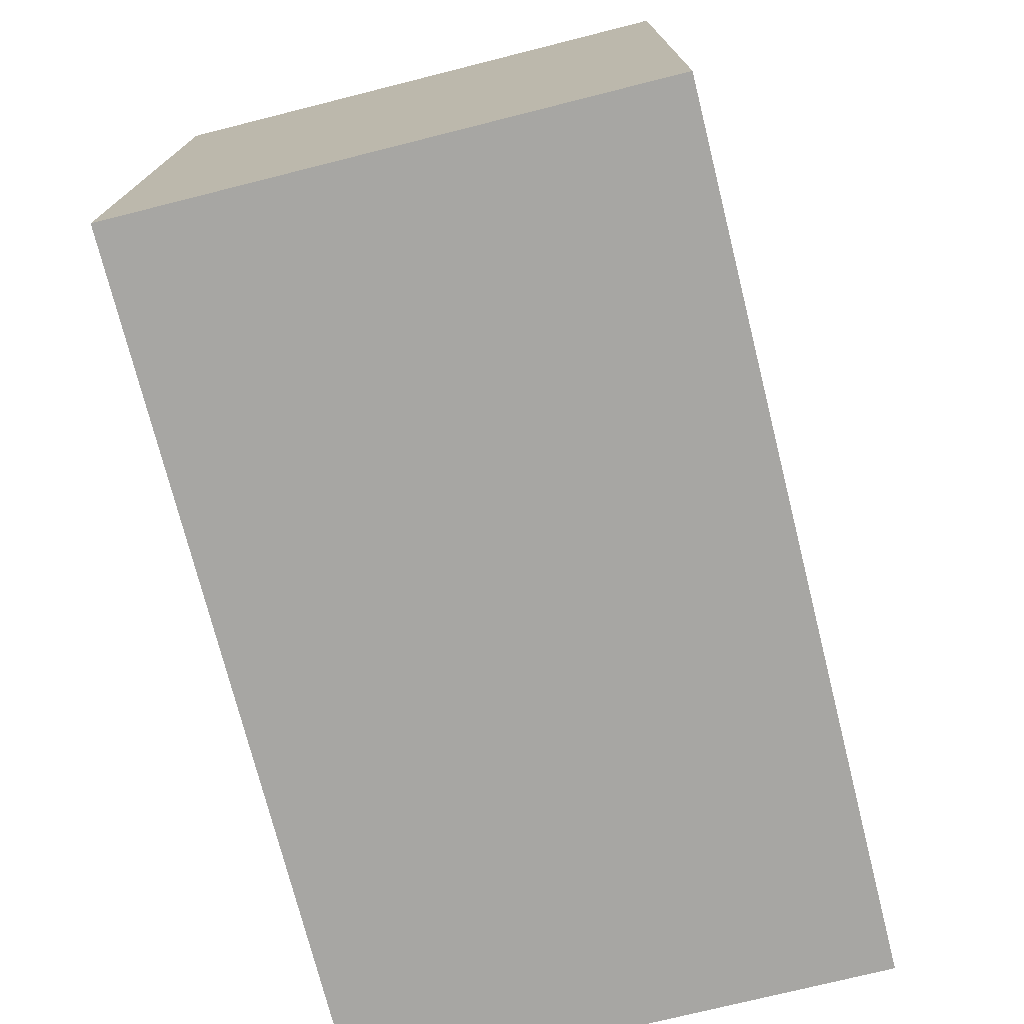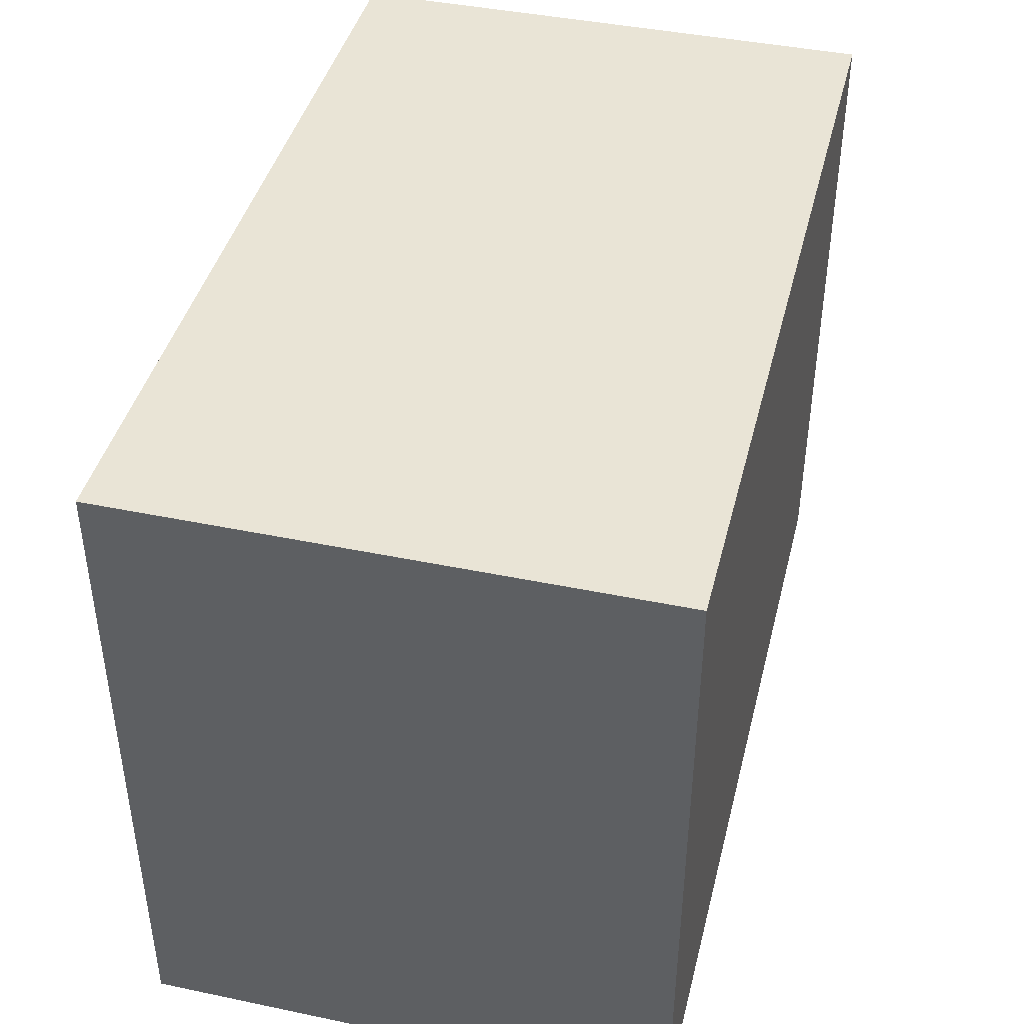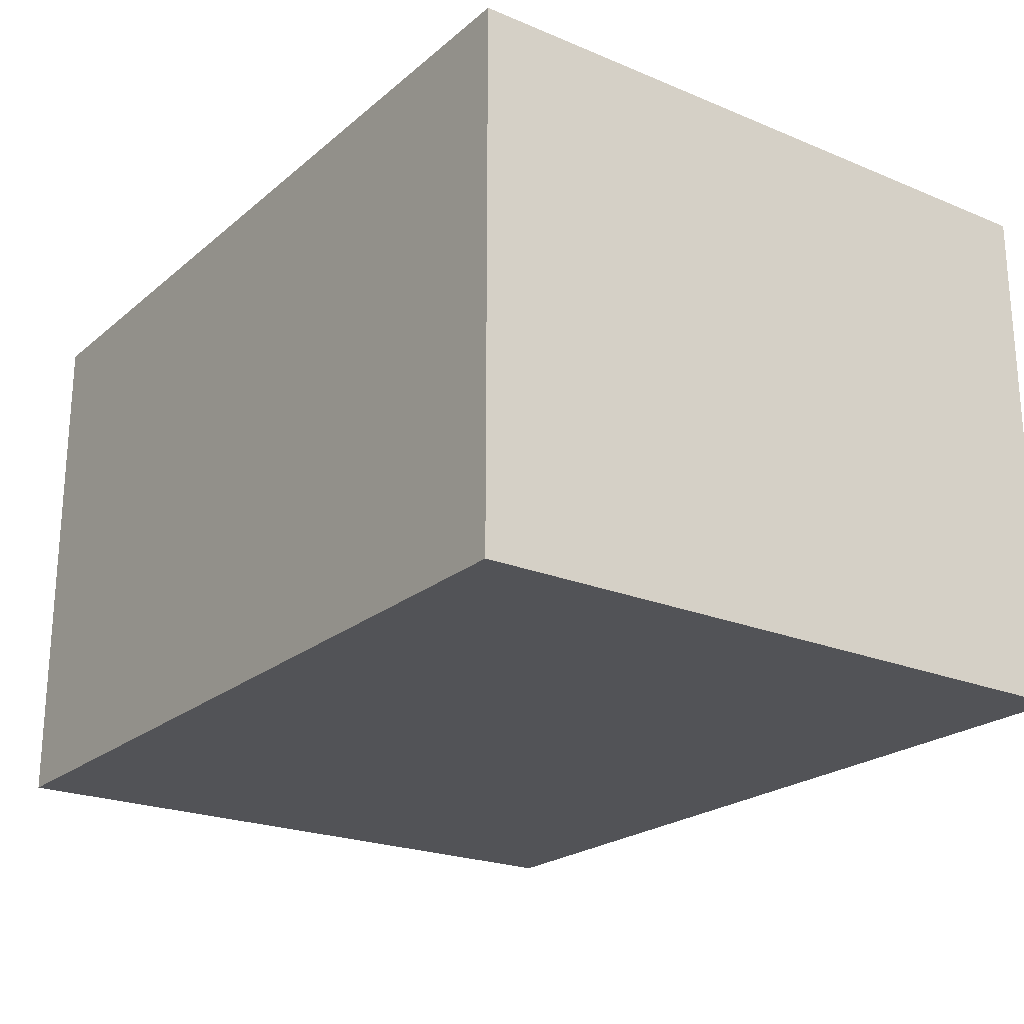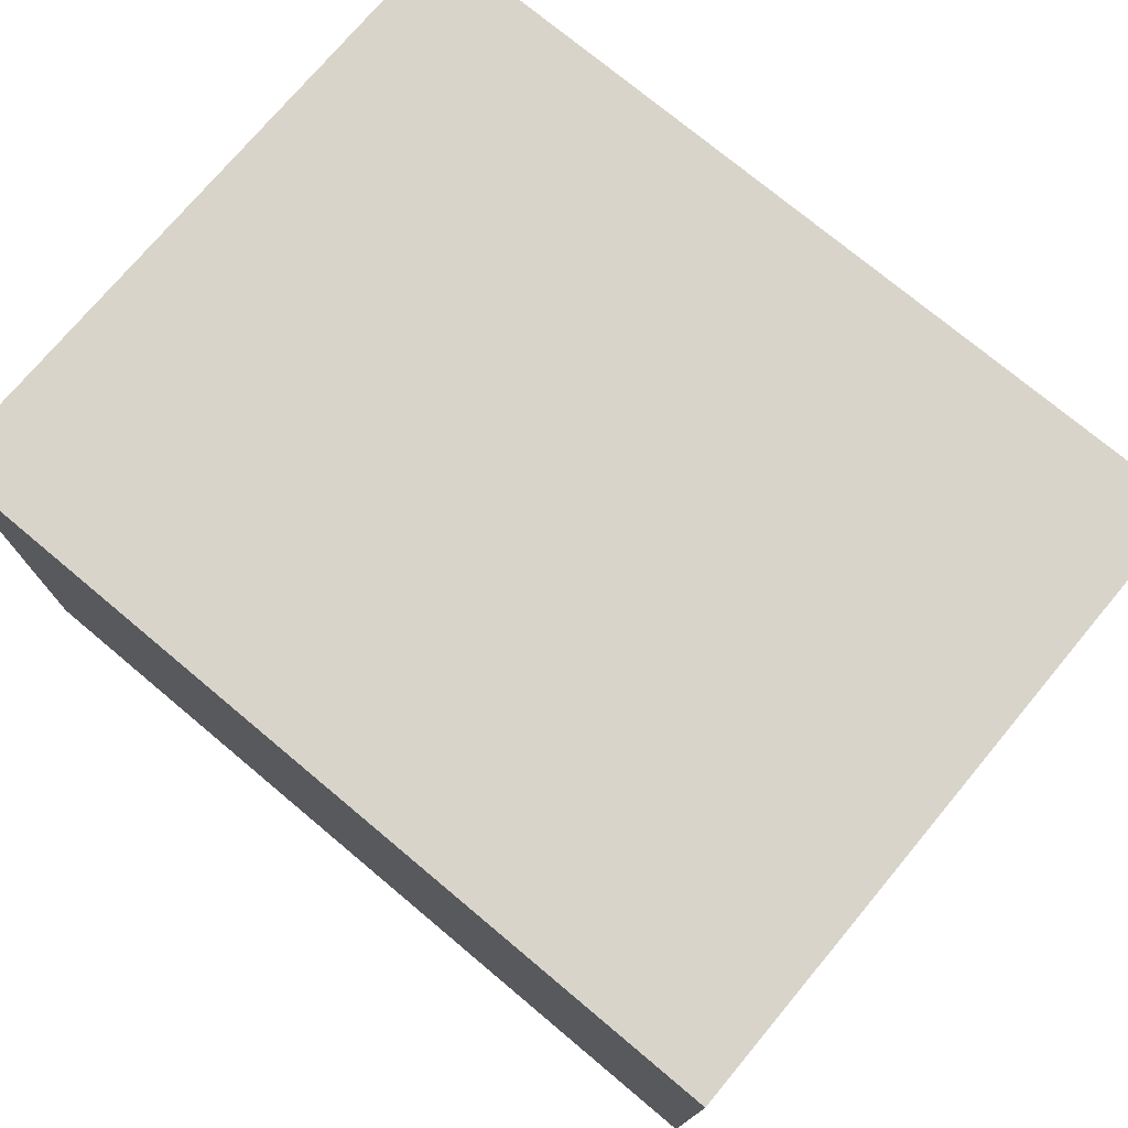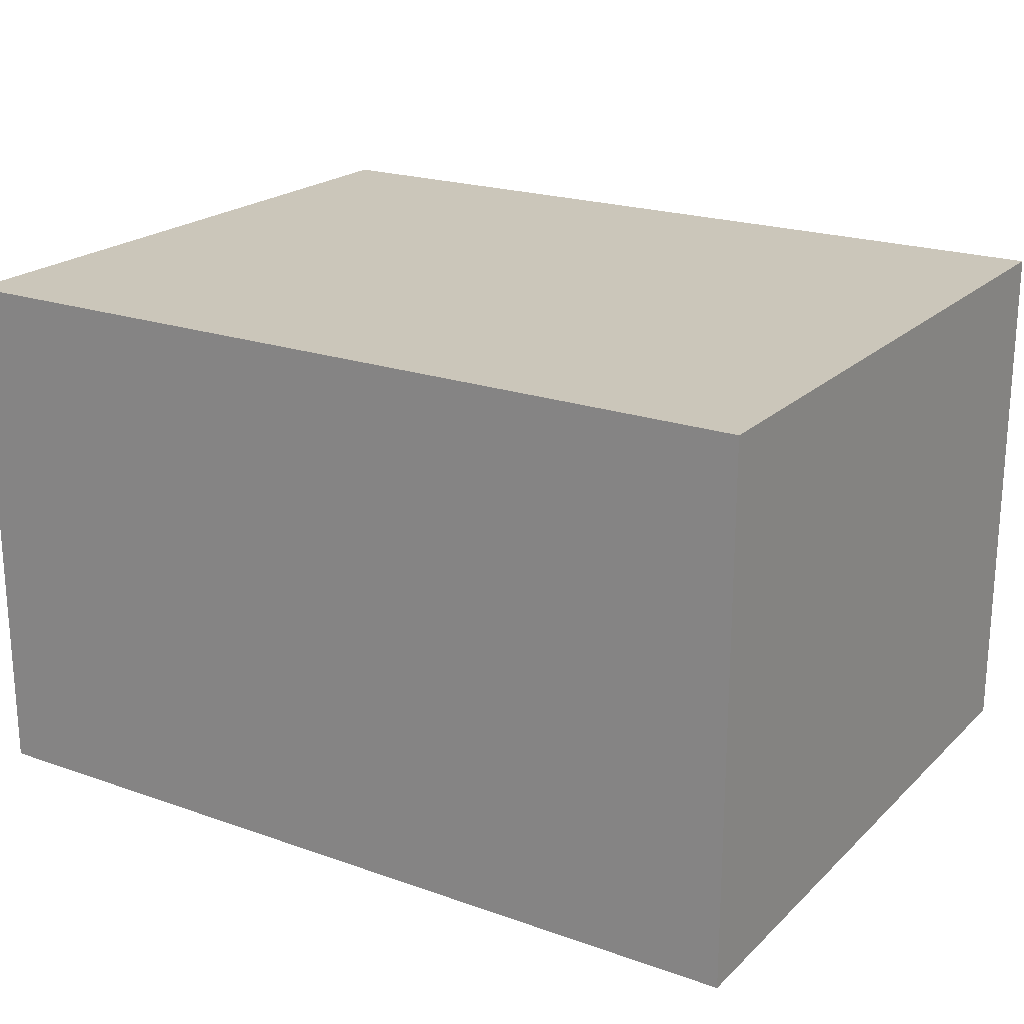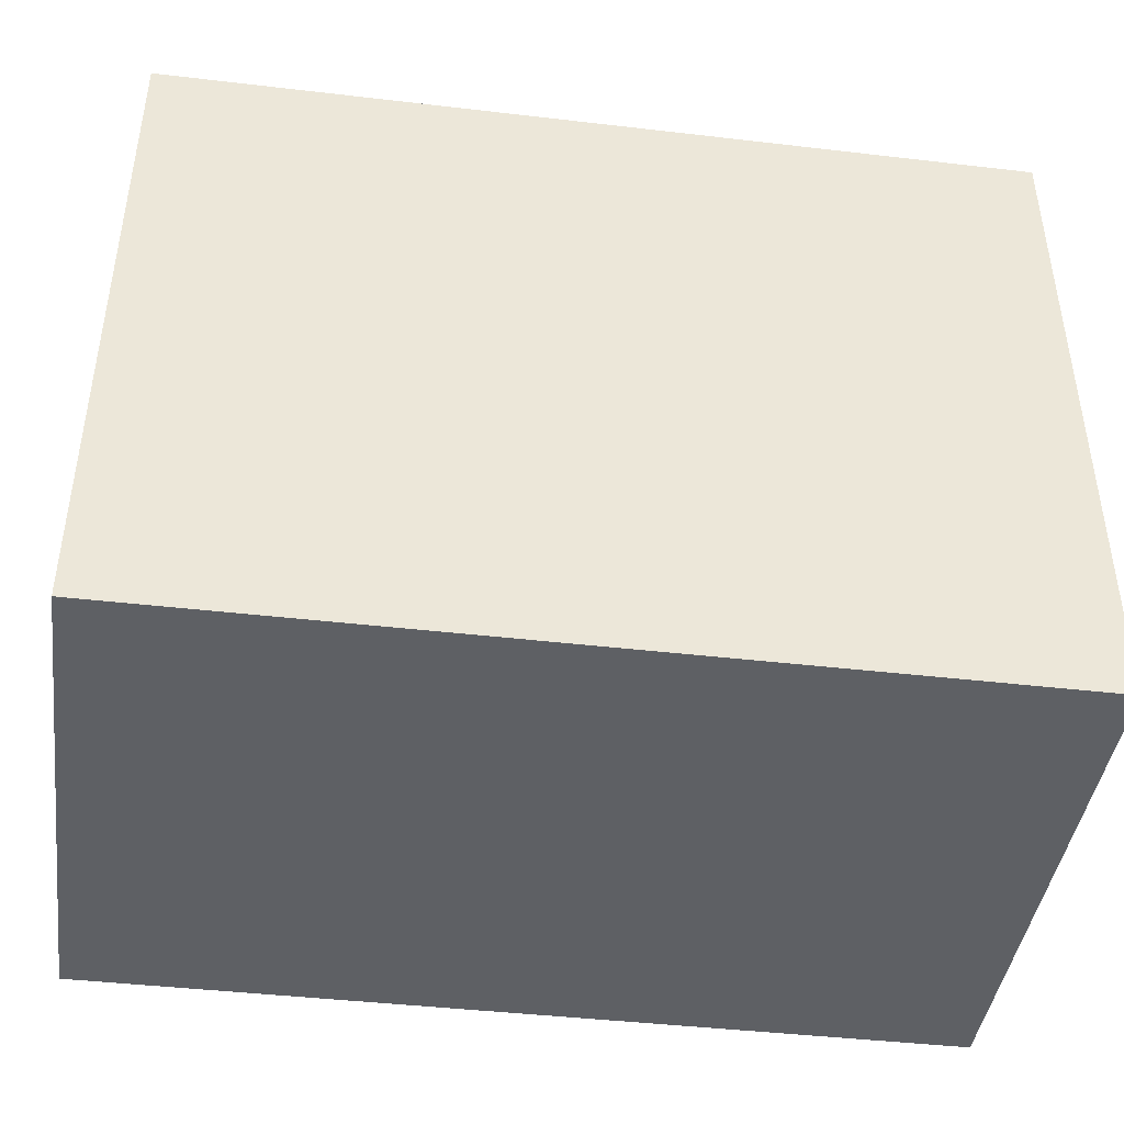
<metadata>
{"format":"obj","ext":"obj","renderer":"f3d","projection":"perspective","resolution":1024,"background":"white","views":[{"elev":-74.1,"azim":-75.9,"up":"+Z"},{"elev":42.4,"azim":-76.0,"up":"+Z"},{"elev":-22.4,"azim":-125.6,"up":"+Y"},{"elev":74.8,"azim":-140.1,"up":"+Y"},{"elev":21.1,"azim":-147.8,"up":"+Y"},{"elev":-42.9,"azim":172.1,"up":"+Z"}]}
</metadata>
<code>
o shipwheel2
v 3.655 3.655 -3.655
v 3.655 0.1054 -3.655
v 3.655 3.655 0.827
v 3.655 0.1054 0.827
v -2.111 3.655 -3.655
v -2.111 0.1054 -3.655
v -2.111 3.655 0.827
v -2.111 0.1054 0.827
f 1 3 7 5
f 4 8 7 3
f 8 6 5 7
f 2 4 3 1
f 6 2 1 5
f 6 8 4 2

</code>
